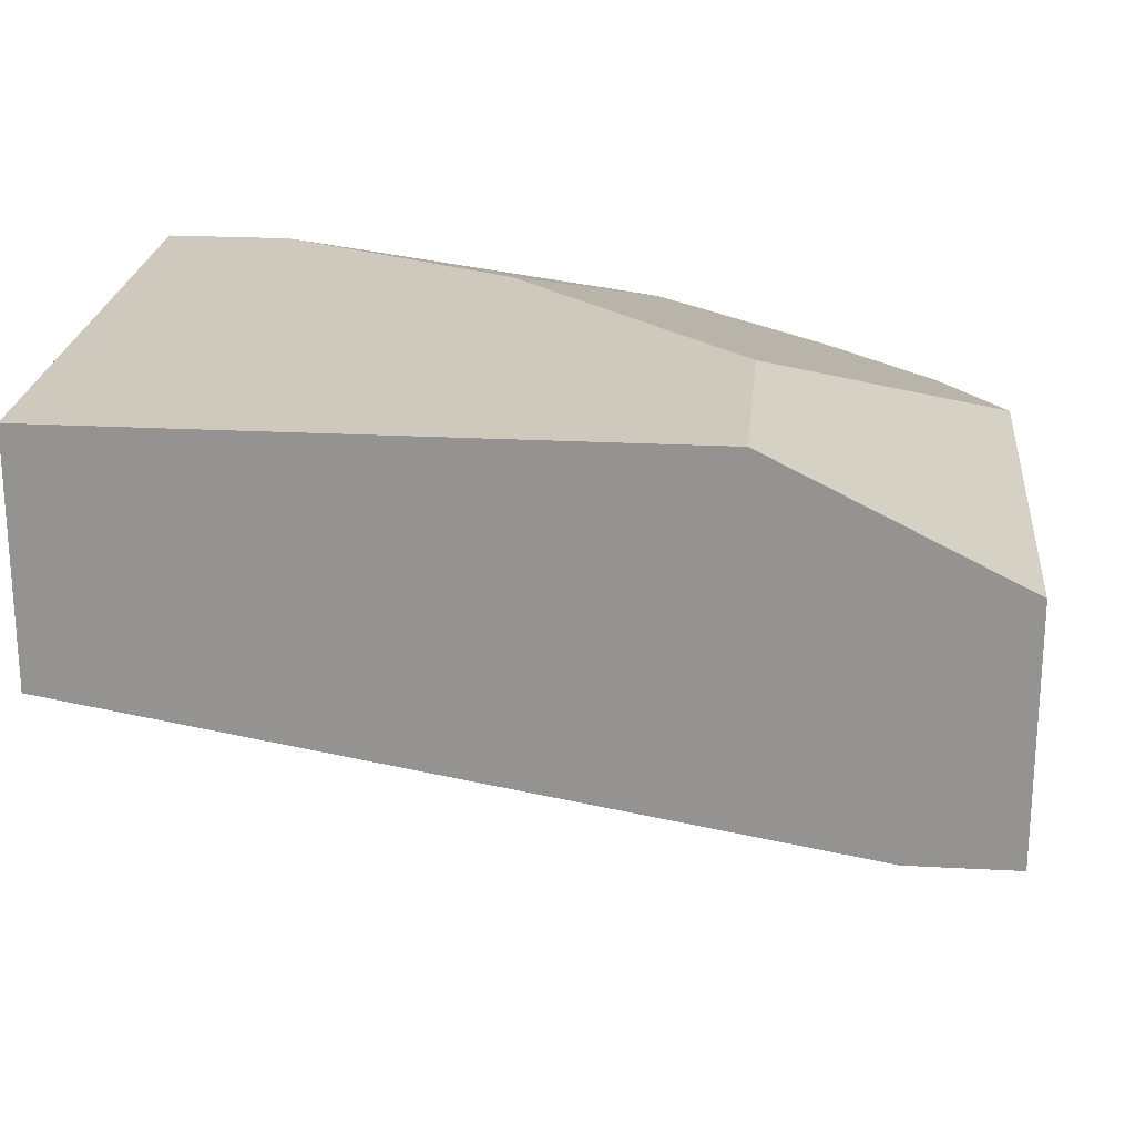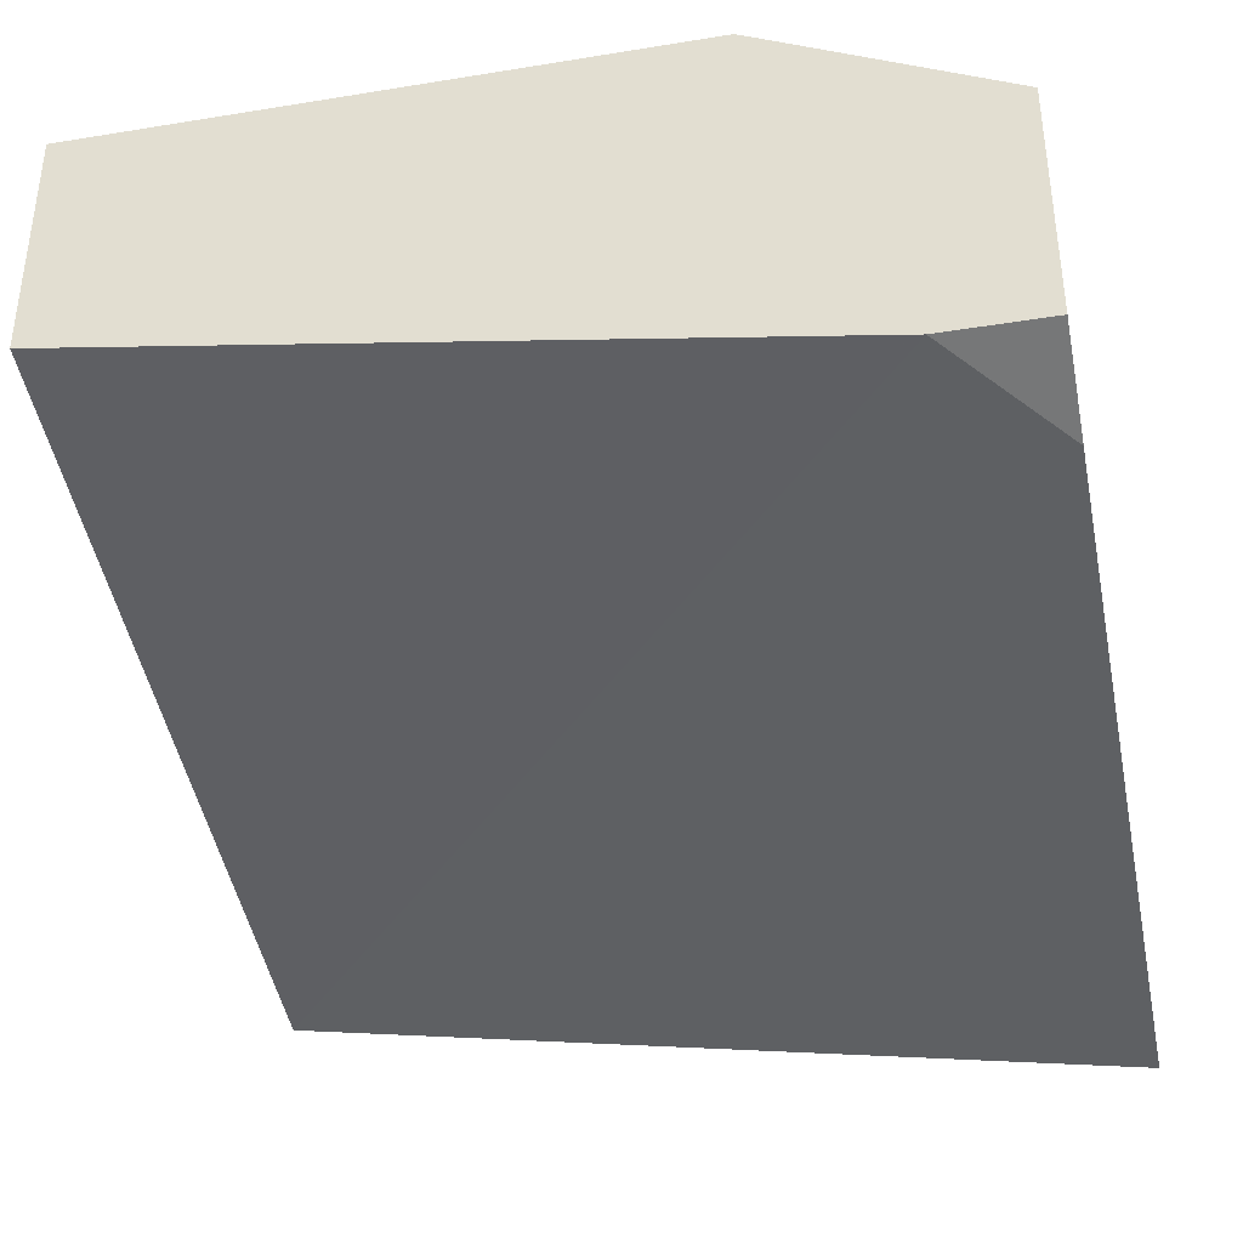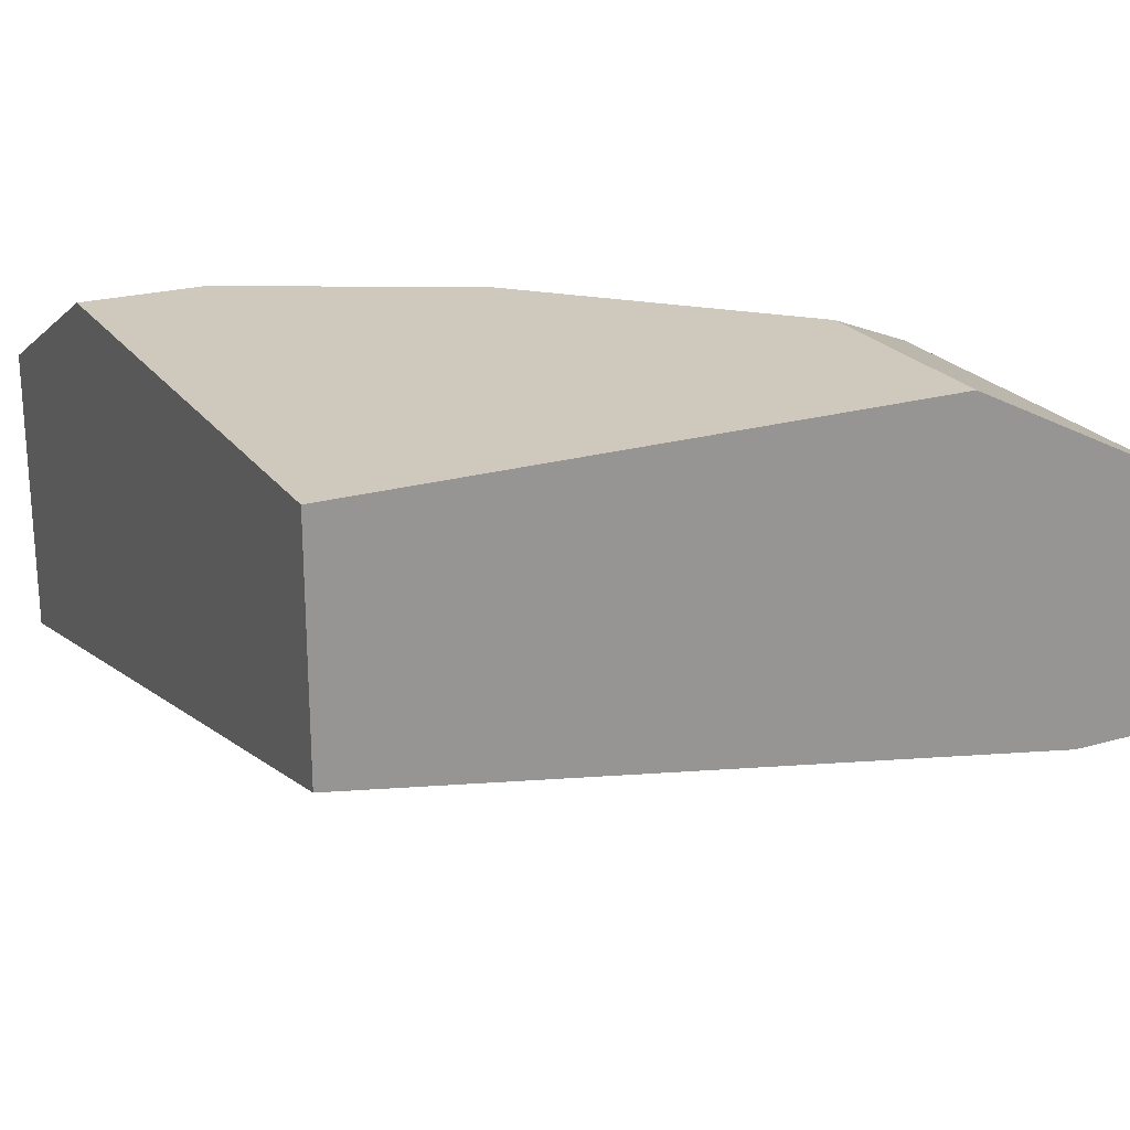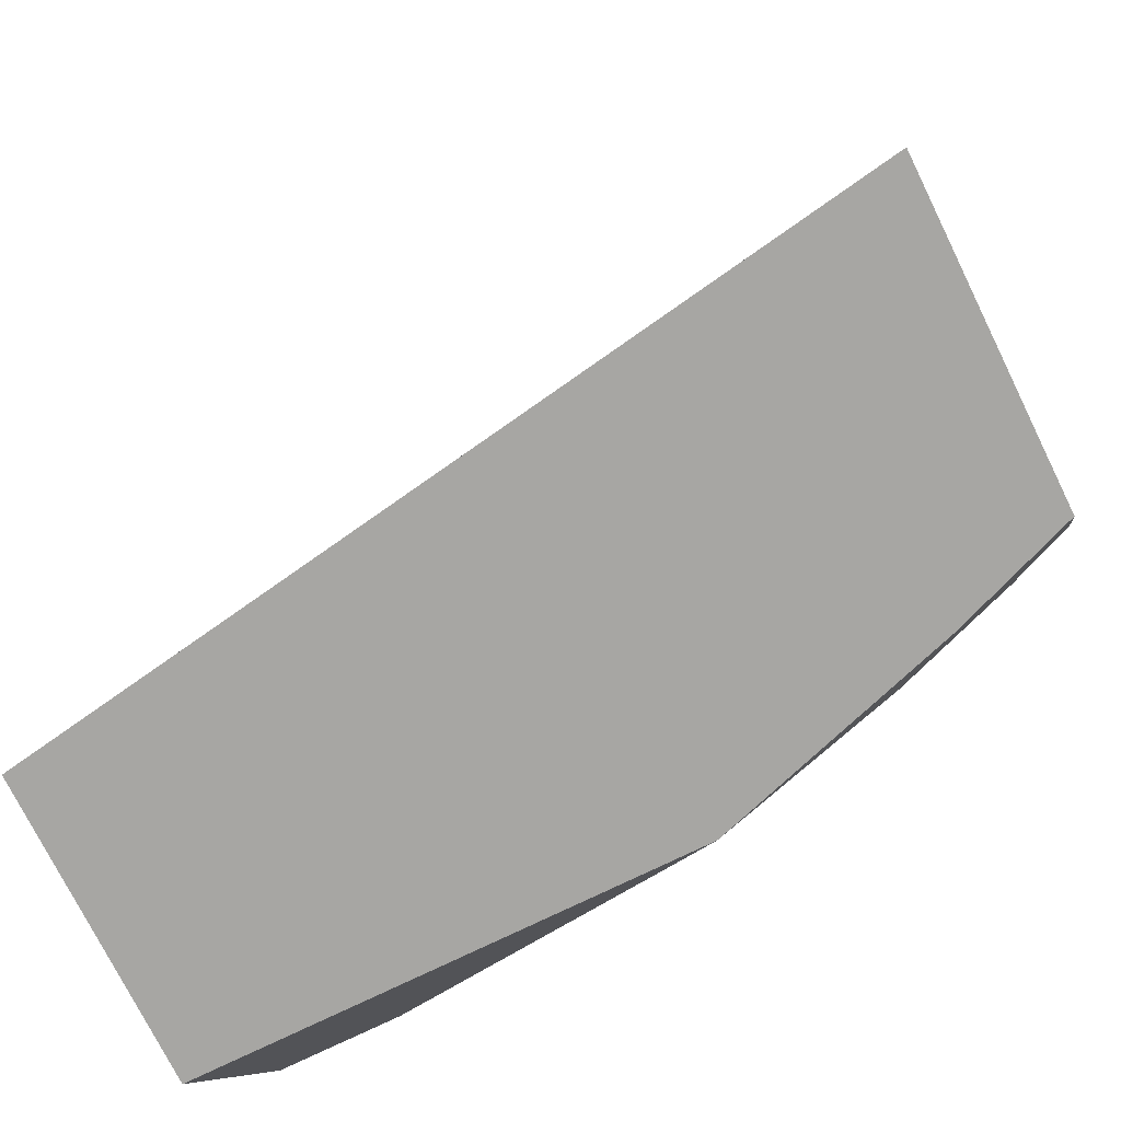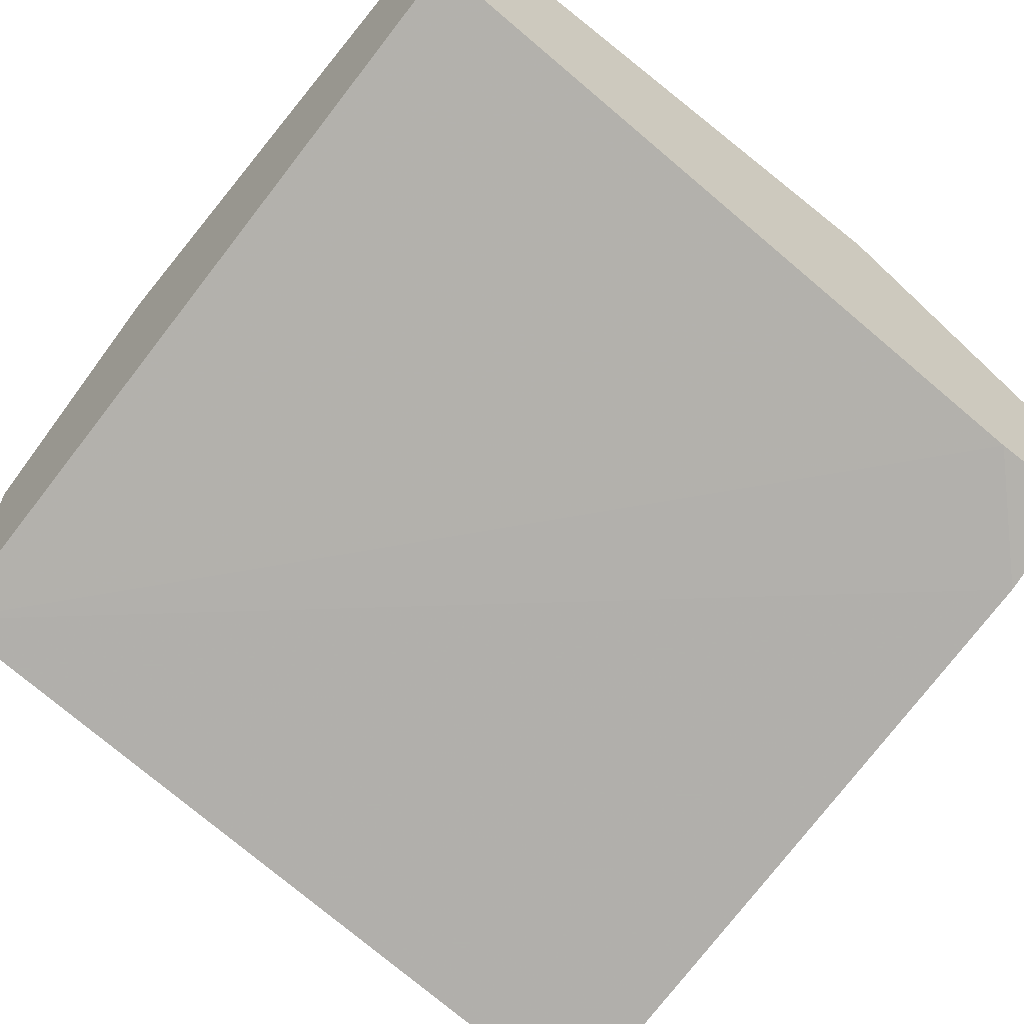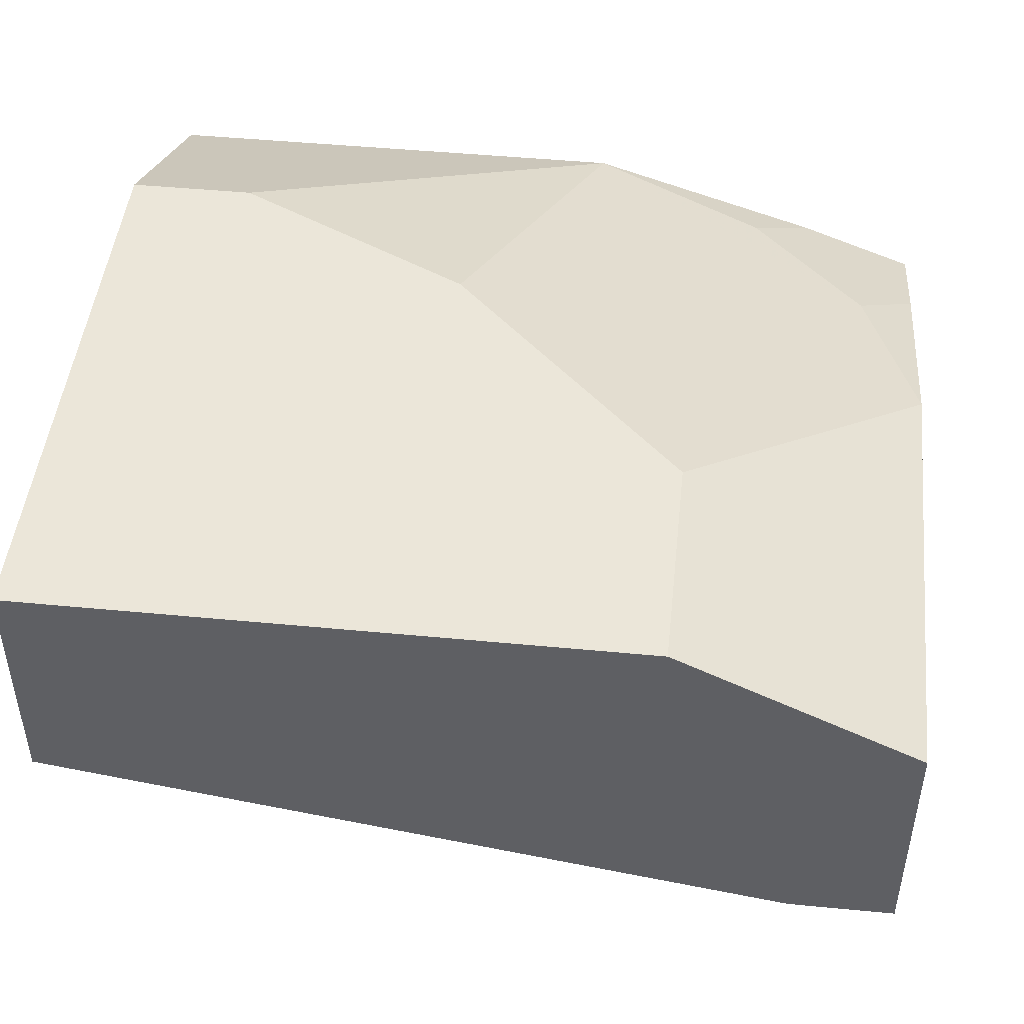
<metadata>
{"format":"obj","ext":"obj","renderer":"f3d","projection":"perspective","resolution":1024,"background":"white","views":[{"elev":22.3,"azim":-174.6,"up":"+Z"},{"elev":-37.3,"azim":-168.2,"up":"+Z"},{"elev":22.4,"azim":153.7,"up":"+Z"},{"elev":-74.1,"azim":-153.8,"up":"+Y"},{"elev":-63.6,"azim":141.0,"up":"+Z"},{"elev":47.2,"azim":-173.8,"up":"+Z"}]}
</metadata>
<code>
v 0.001193 -0.044 0.893
v 0.001193 -0.233 0.893
v 0.001193 -0.044 0.8154
v -0.1941 -0.044 0.893
v 0.001193 -0.3106 0.8542
v -0.03884 -0.233 0.893
v 0.001193 -0.3106 0.7572
v -0.2381 -0.044 0.7746
v -0.272 -0.044 0.8542
v -0.1941 -0.1165 0.893
v -0.07766 -0.3106 0.8542
v -0.1165 -0.1941 0.893
v -0.1553 -0.3106 0.8542
v -0.05825 -0.2524 0.8833
v -0.272 -0.3106 0.7133
v -0.272 -0.07785 0.7619
v -0.272 -0.044 0.7746
v -0.272 -0.1165 0.8542
v -0.272 -0.1943 0.8541
v -0.2524 -0.2524 0.8445
v -0.2135 -0.2912 0.8445
v -0.233 -0.3106 0.8299
v -0.272 -0.3106 0.8153
v -0.272 -0.2718 0.8299
v -0.272 -0.272 0.8298
v -0.2718 -0.3106 0.8154
f 9 24 19
f 9 25 24
f 9 23 25
f 9 16 15
f 9 17 16
f 8 16 17
f 9 19 18
f 7 16 8
f 9 15 23
f 10 18 19
f 20 24 25
f 11 14 13
f 12 19 20
f 12 20 13
f 13 20 21
f 19 24 20
f 20 25 21
f 21 25 22
f 22 25 26
f 23 26 25
f 7 15 16
f 10 19 12
f 6 14 11
f 13 21 22
f 6 12 13
f 6 13 14
f 1 2 5
f 1 5 7
f 1 7 3
f 1 3 8
f 1 17 9
f 1 9 4
f 1 4 10
f 1 10 12
f 1 12 6
f 1 6 2
f 1 8 17
f 2 11 5
f 3 7 8
f 4 9 18
f 4 18 10
f 5 11 13
f 5 13 22
f 5 22 26
f 5 26 23
f 5 23 15
f 2 6 11
f 5 15 7

</code>
